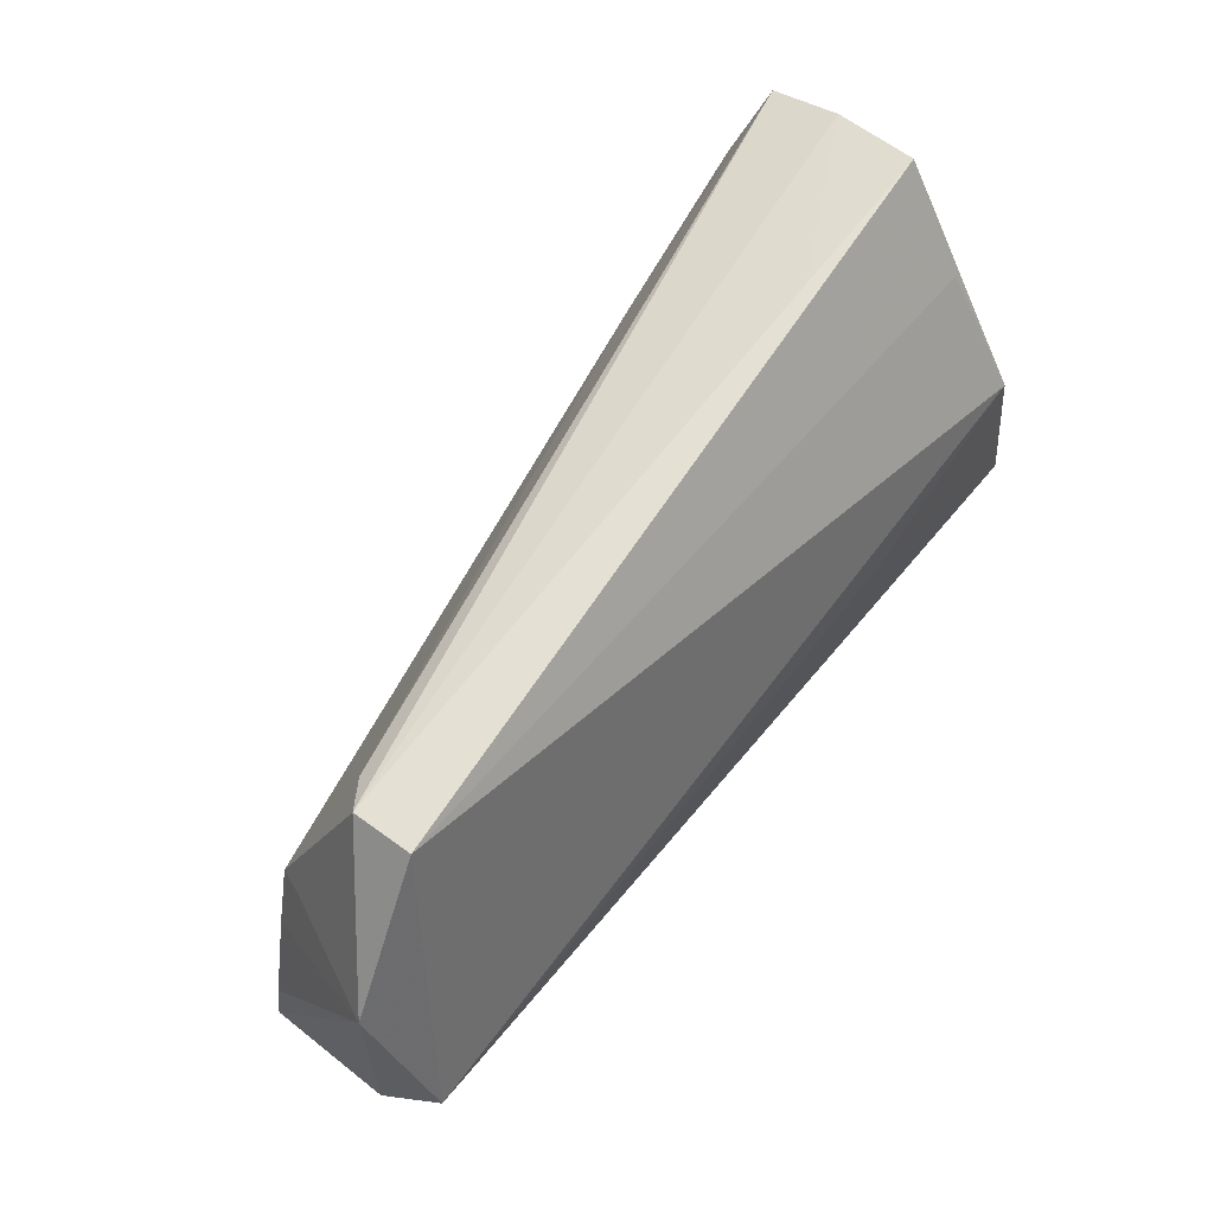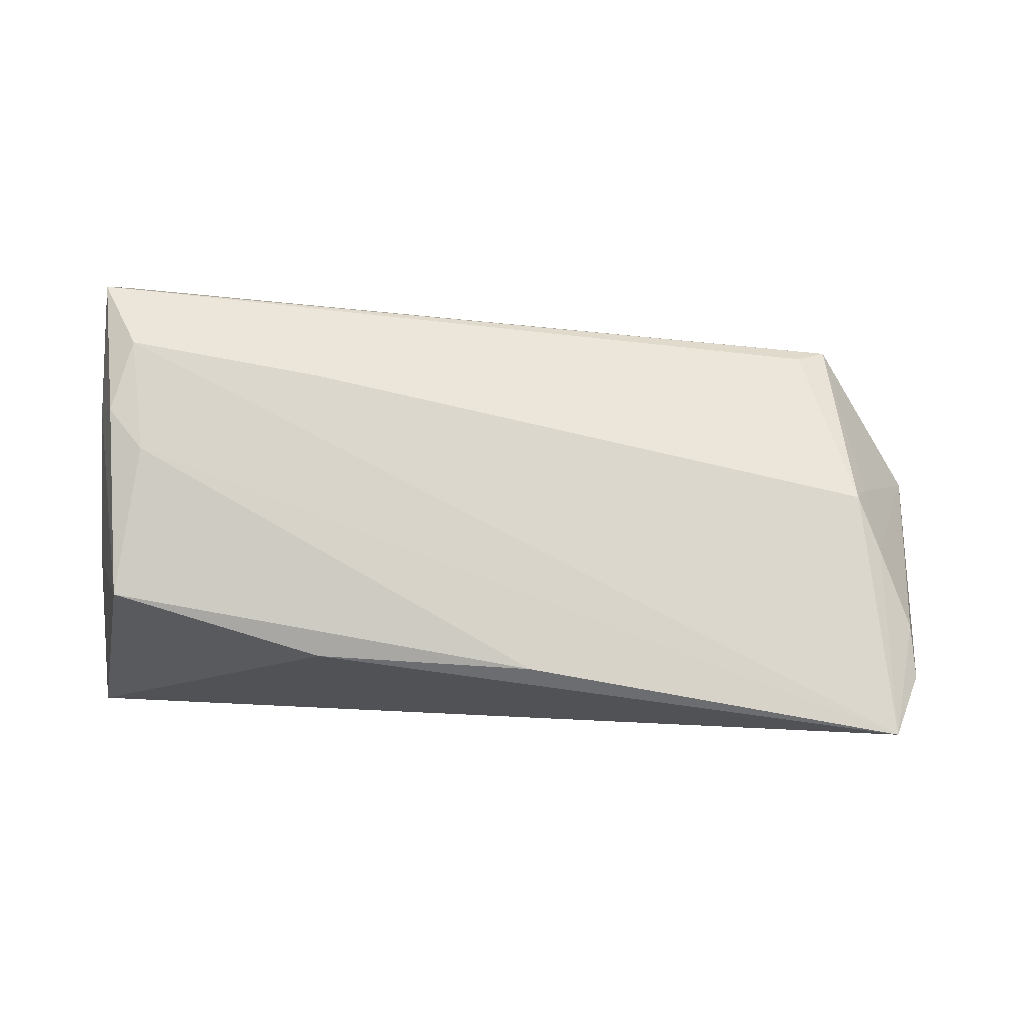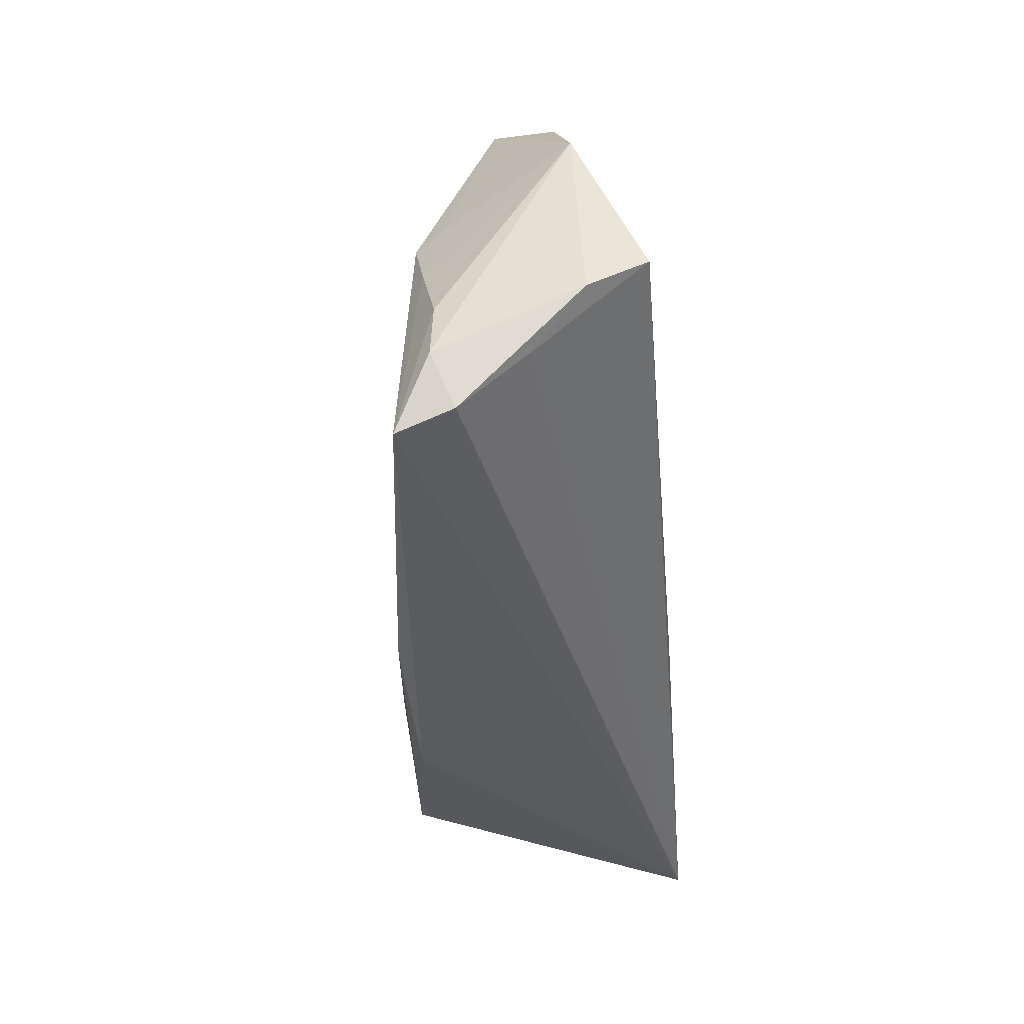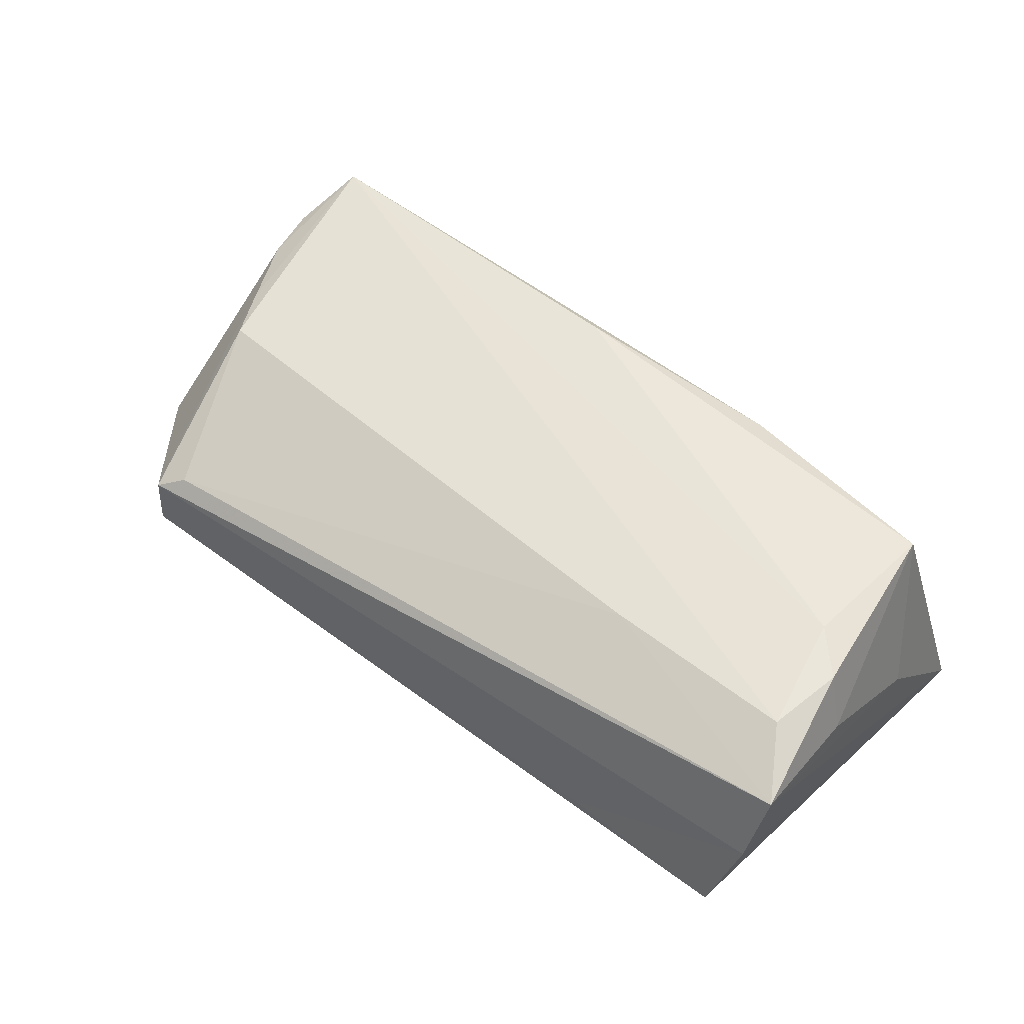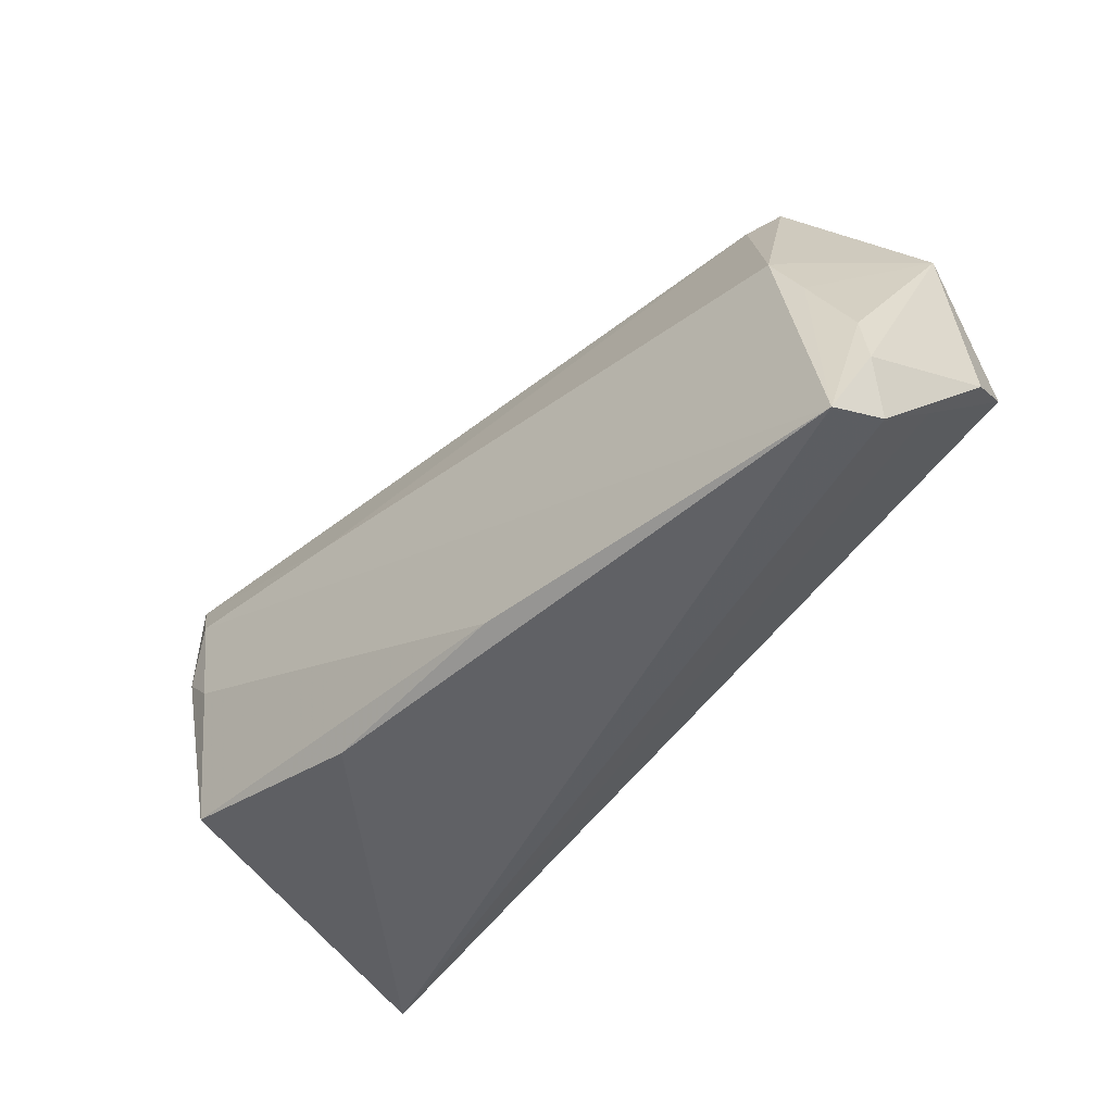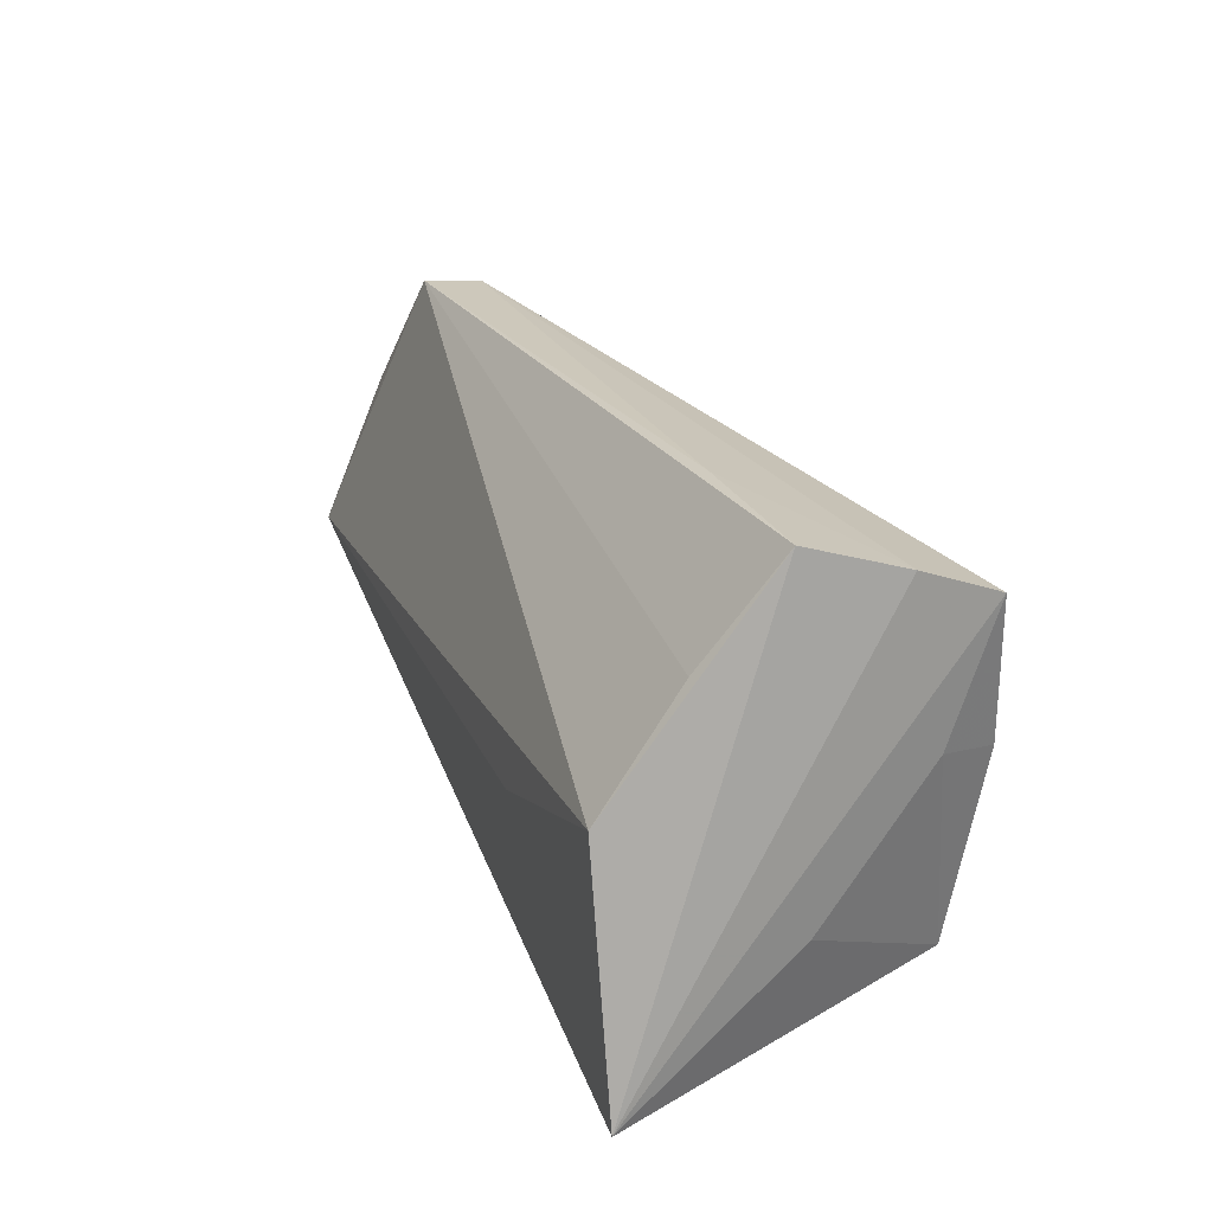
<metadata>
{"format":"obj","ext":"obj","renderer":"f3d","projection":"perspective","resolution":1024,"background":"white","views":[{"elev":65.5,"azim":127.1,"up":"+Y"},{"elev":76.0,"azim":5.0,"up":"+Z"},{"elev":-35.7,"azim":94.4,"up":"+Y"},{"elev":57.6,"azim":-141.1,"up":"+Z"},{"elev":-46.8,"azim":50.5,"up":"+Y"},{"elev":23.6,"azim":-110.3,"up":"+Y"}]}
</metadata>
<code>
v 0.06141 -0.004597 -0.01784
v 0.01089 -0.02245 0.01579
v -0.04972 0.007554 0.01482
v -0.02696 0.03022 -0.0001989
v 0.06186 -0.01041 0.005904
v 0.05349 0.006138 0.009339
v -0.02003 -0.004857 -0.01918
v -0.05135 -0.02651 -0.01918
v -0.02077 0.01391 0.01917
v -0.01677 -0.02313 0.01586
v 0.0452 0.02744 0.003038
v 0.05491 0.00805 0.005988
v -0.05011 -0.009869 0.001608
v 0.04894 0.02947 0.0005292
v 0.05702 -0.0007688 0.007971
v -0.04366 -0.01795 0.01917
v -0.04214 0.001036 0.02233
v -0.05014 0.02359 0.02015
v 0.04896 0.03016 -0.00691
v 0.05998 -0.02599 0.01007
v 0.0629 -0.01739 0.00608
v -0.04498 0.01536 0.02241
v 0.06408 -0.01005 -0.01088
v -0.04534 0.0177 -0.009516
v 0.06252 0.01363 -0.009486
v -0.04686 0.005966 0.02205
v 0.06117 -0.01679 -0.004525
v 0.06119 -0.02382 0.003325
v -0.04971 0.027 0.01094
v -0.04761 0.03022 -0.0003491
v -0.04497 0.003376 -0.01918
f 8 30 31
f 28 20 8
f 8 16 13
f 8 20 10
f 10 16 8
f 27 28 8
f 23 28 27
f 1 27 8
f 23 27 1
f 19 1 31
f 29 30 8
f 21 28 23
f 20 28 21
f 21 5 20
f 8 31 7
f 7 1 8
f 31 1 7
f 24 31 30
f 30 19 24
f 24 19 31
f 11 6 14
f 23 1 25
f 1 19 25
f 19 14 25
f 25 21 23
f 5 21 25
f 20 22 17
f 8 13 18
f 18 29 8
f 11 14 18
f 18 14 29
f 20 5 15
f 15 6 20
f 5 25 15
f 9 6 11
f 11 18 9
f 9 18 22
f 9 22 20
f 20 6 9
f 4 19 30
f 4 14 19
f 30 29 4
f 29 14 4
f 12 14 6
f 12 25 14
f 6 15 12
f 12 15 25
f 20 17 2
f 2 17 16
f 2 10 20
f 16 10 2
f 22 18 26
f 16 17 26
f 26 17 22
f 3 18 13
f 3 26 18
f 3 13 16
f 16 26 3

</code>
